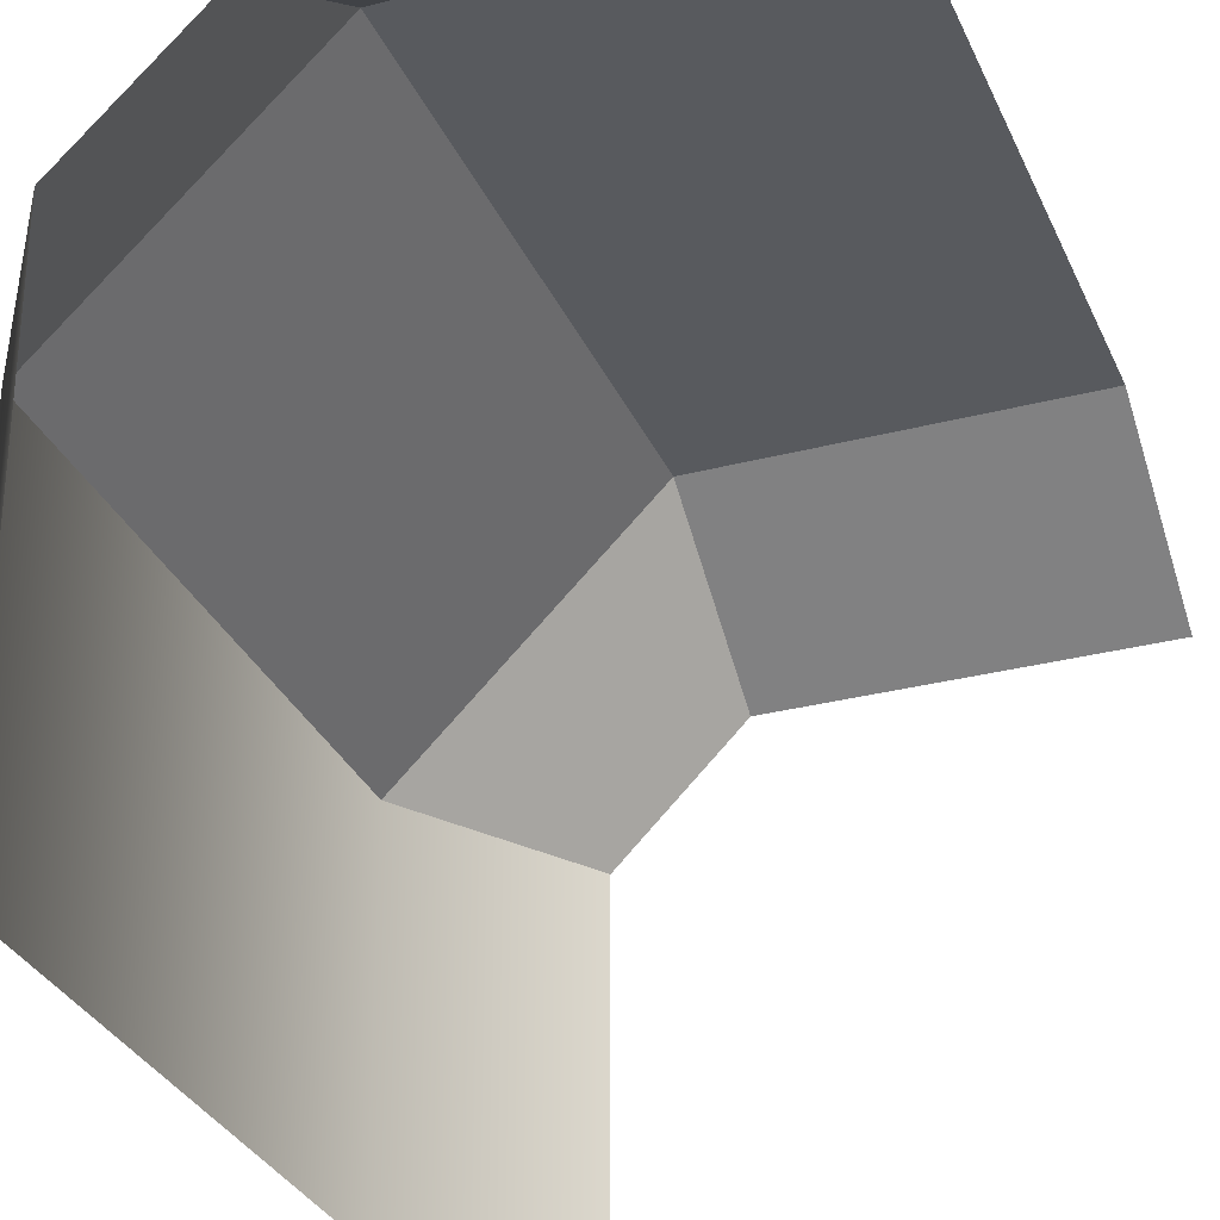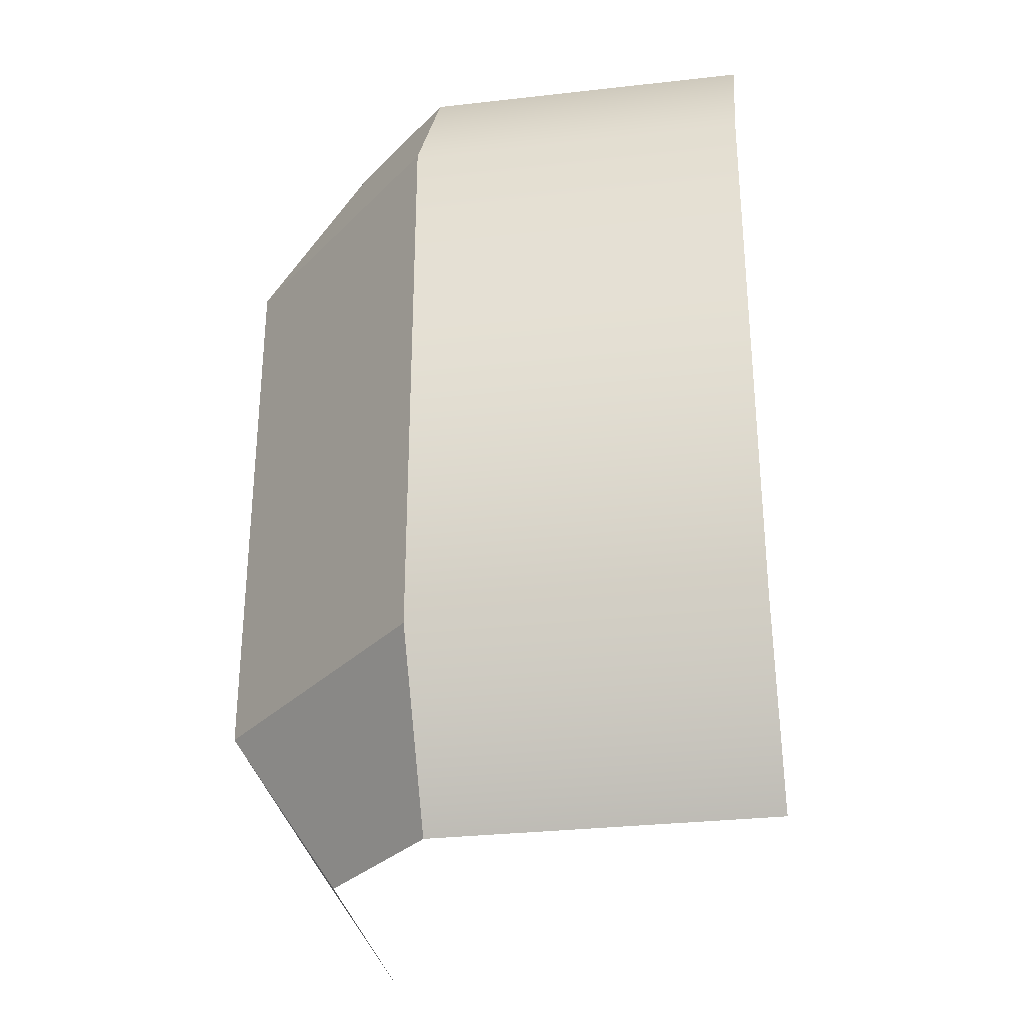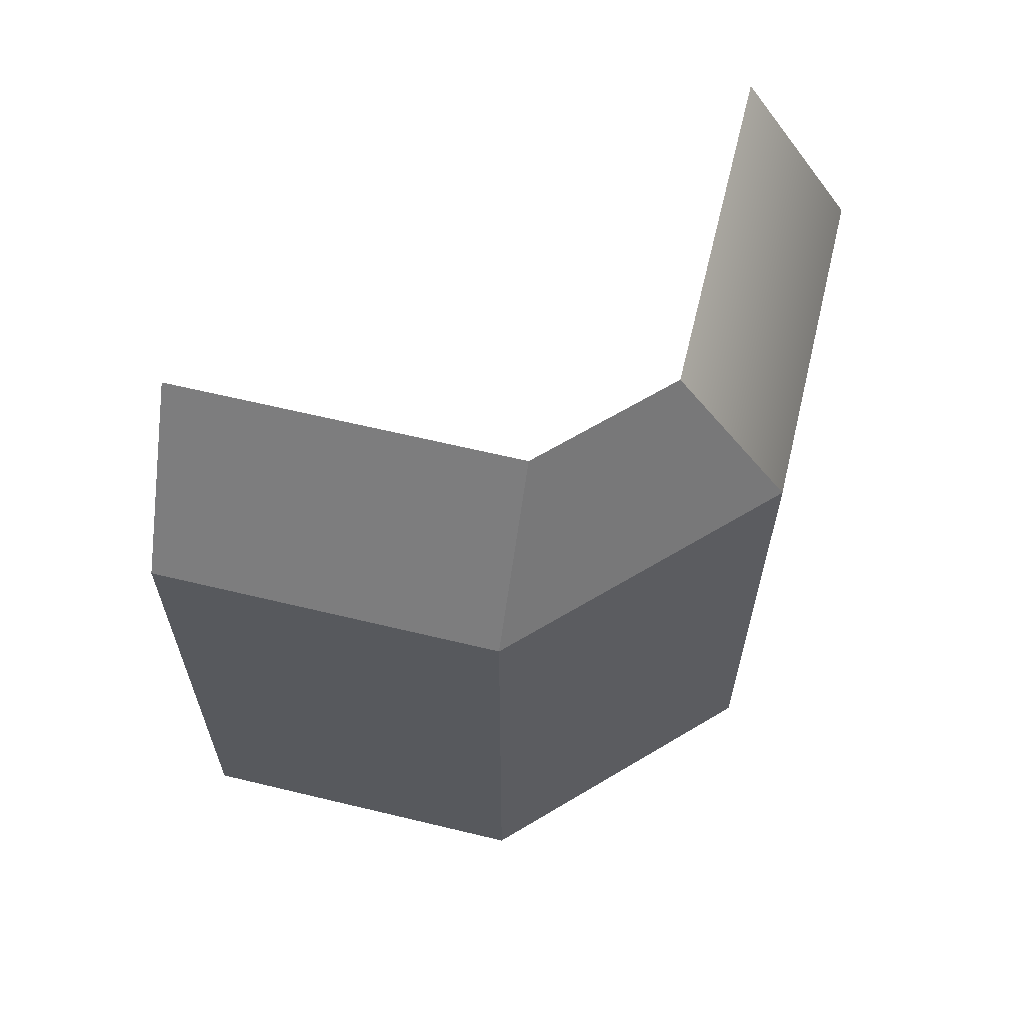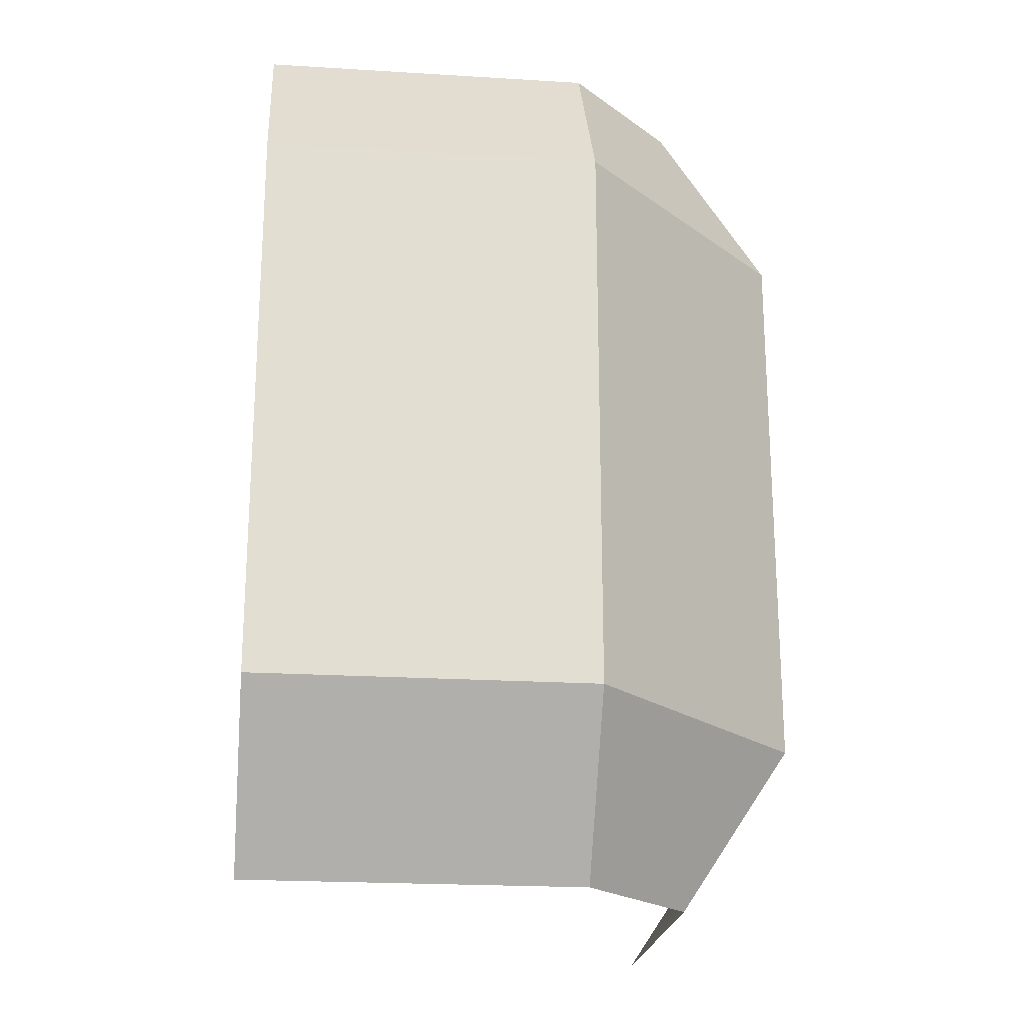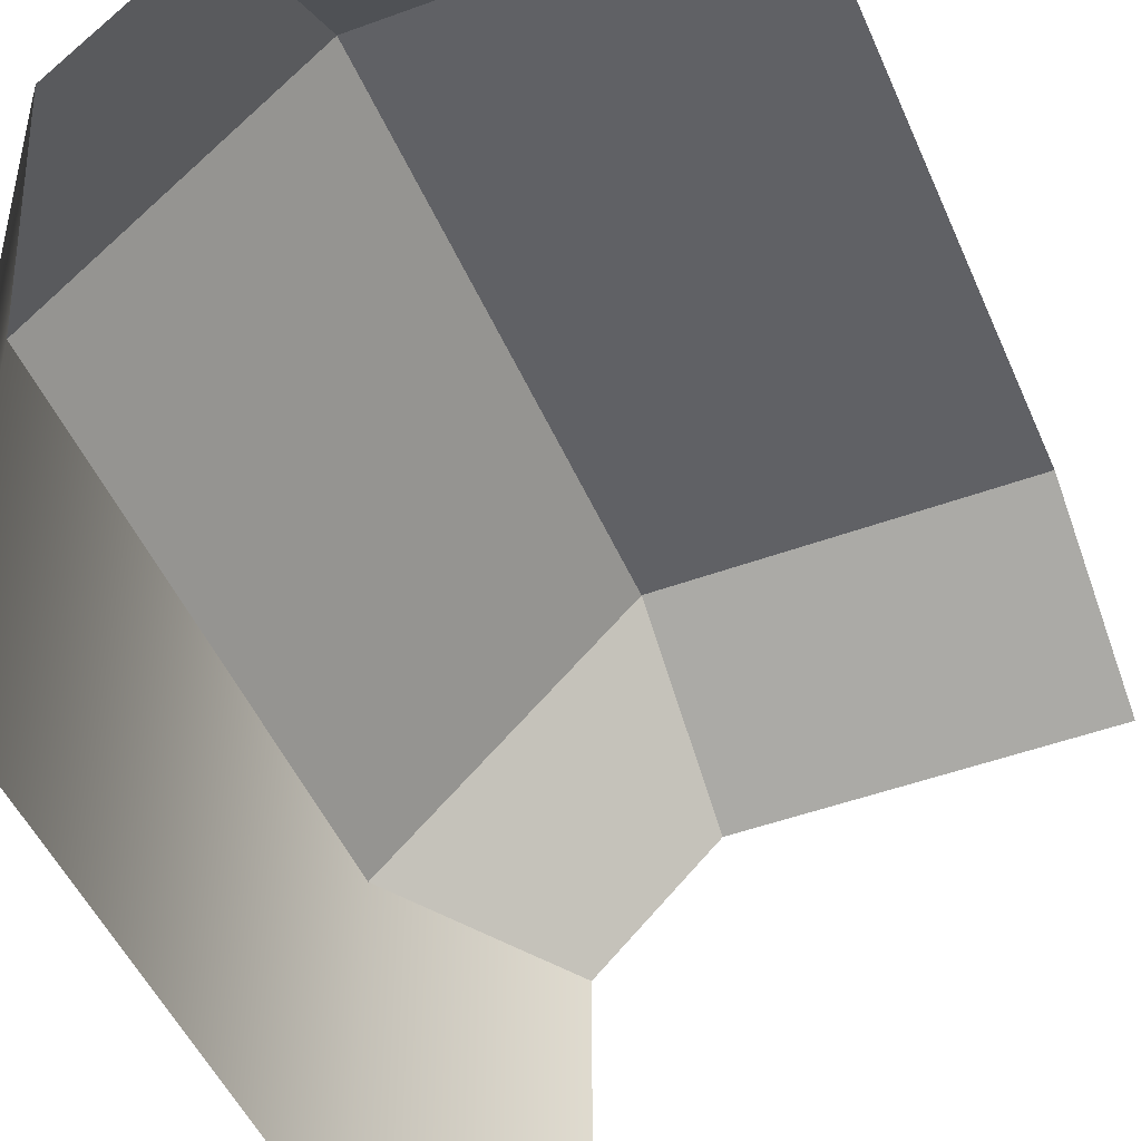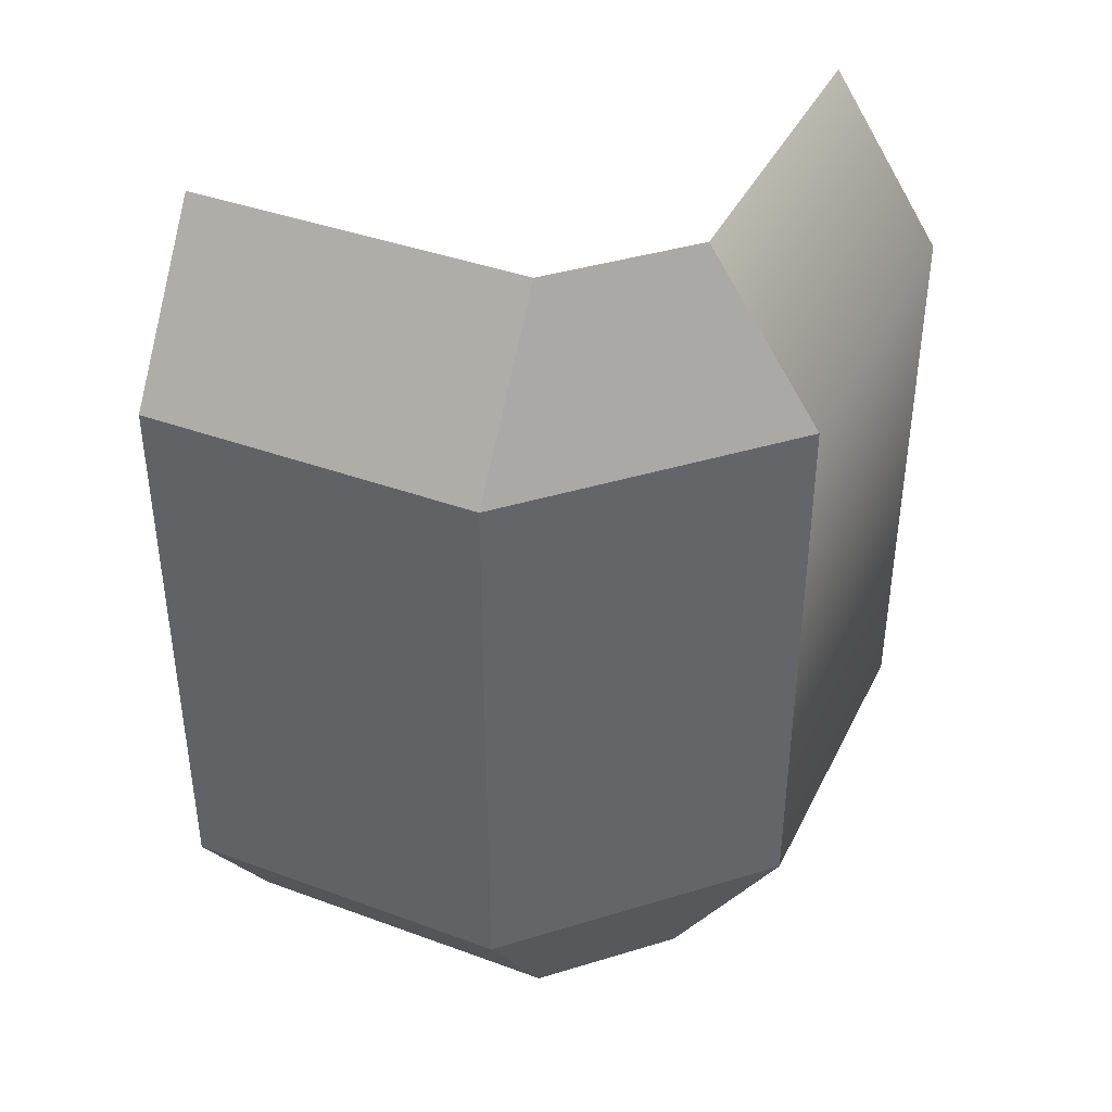
<metadata>
{"format":"obj","ext":"obj","renderer":"f3d","projection":"perspective","resolution":1024,"background":"white","views":[{"elev":-30.7,"azim":-159.4,"up":"+Z"},{"elev":-31.0,"azim":99.2,"up":"+Y"},{"elev":63.2,"azim":13.7,"up":"+Y"},{"elev":-21.6,"azim":-6.2,"up":"+Y"},{"elev":-47.8,"azim":-157.5,"up":"+Z"},{"elev":39.9,"azim":24.4,"up":"+Y"}]}
</metadata>
<code>
v  -0 7.382 9.842
v  0 31.99 9.842
v  0 31.99 -4.929
v  -0 7.382 -4.929
v  -9.842 7.382 19.68
v  -9.842 31.99 19.68
v  -24.6 7.382 19.68
v  -24.6 31.99 19.68
v  -4.921 0 9.842
v  -4.921 0 -4.929
v  -4.921 39.37 -4.929
v  -4.921 39.37 9.842
v  -9.842 39.37 14.76
v  -9.842 0 14.76
v  -24.6 39.37 14.76
v  -24.6 0 14.76
g Plane003
f 1 2 3 4
f 2 1 5 6
f 6 5 7 8
f 9 1 4 10
f 11 3 2 12
f 12 2 6 13
f 14 5 1 9
f 13 6 8 15
f 16 7 5 14

</code>
